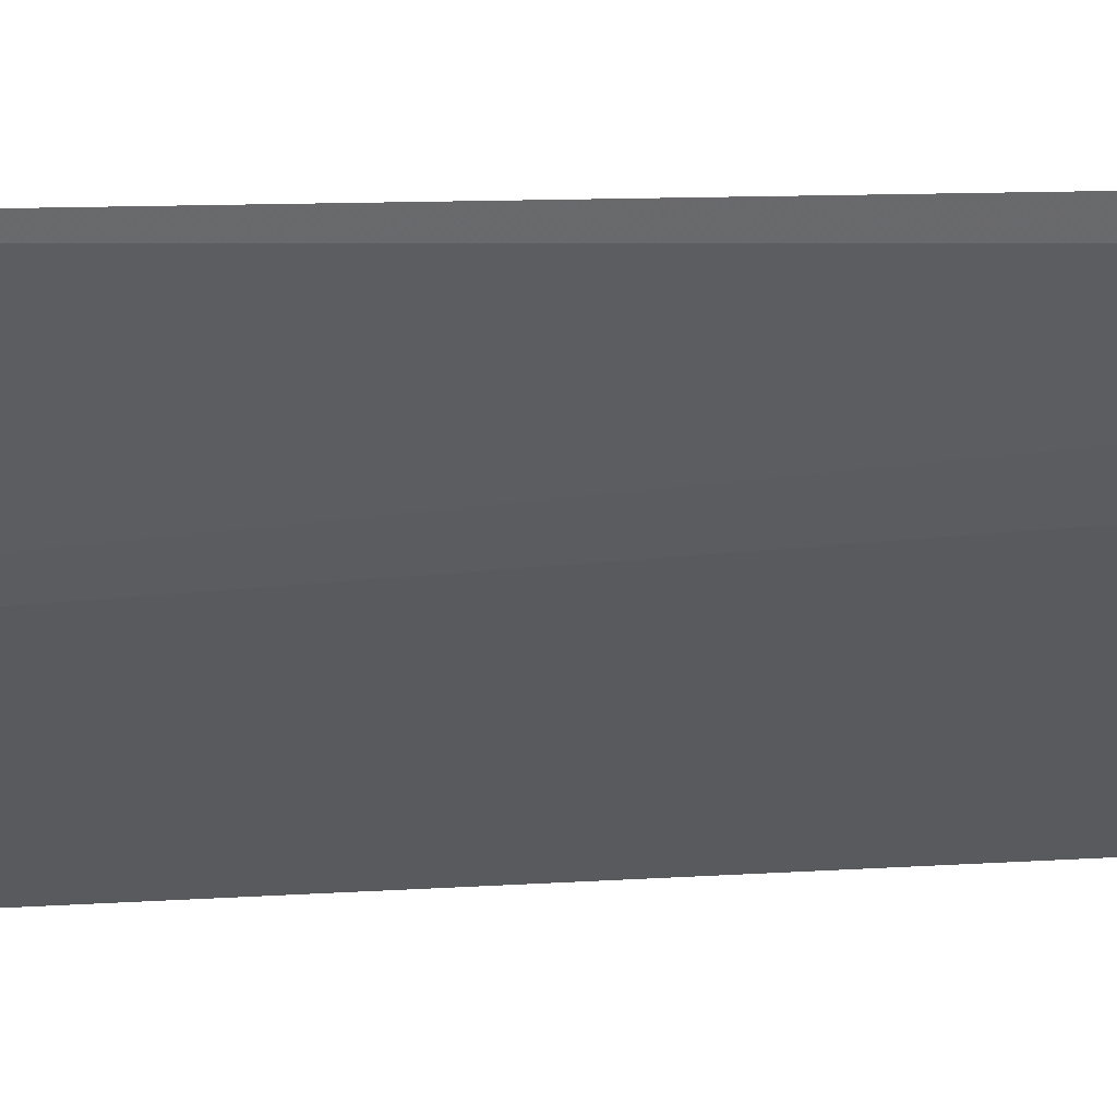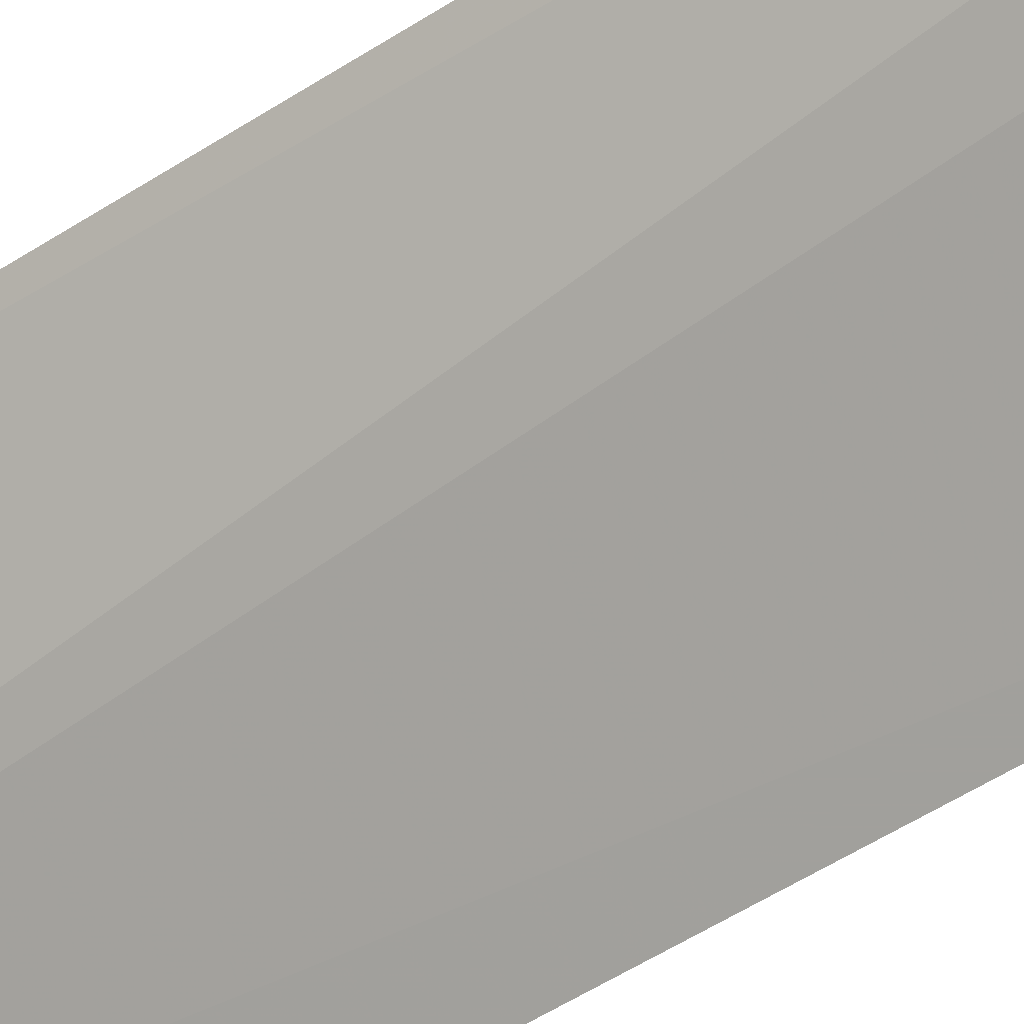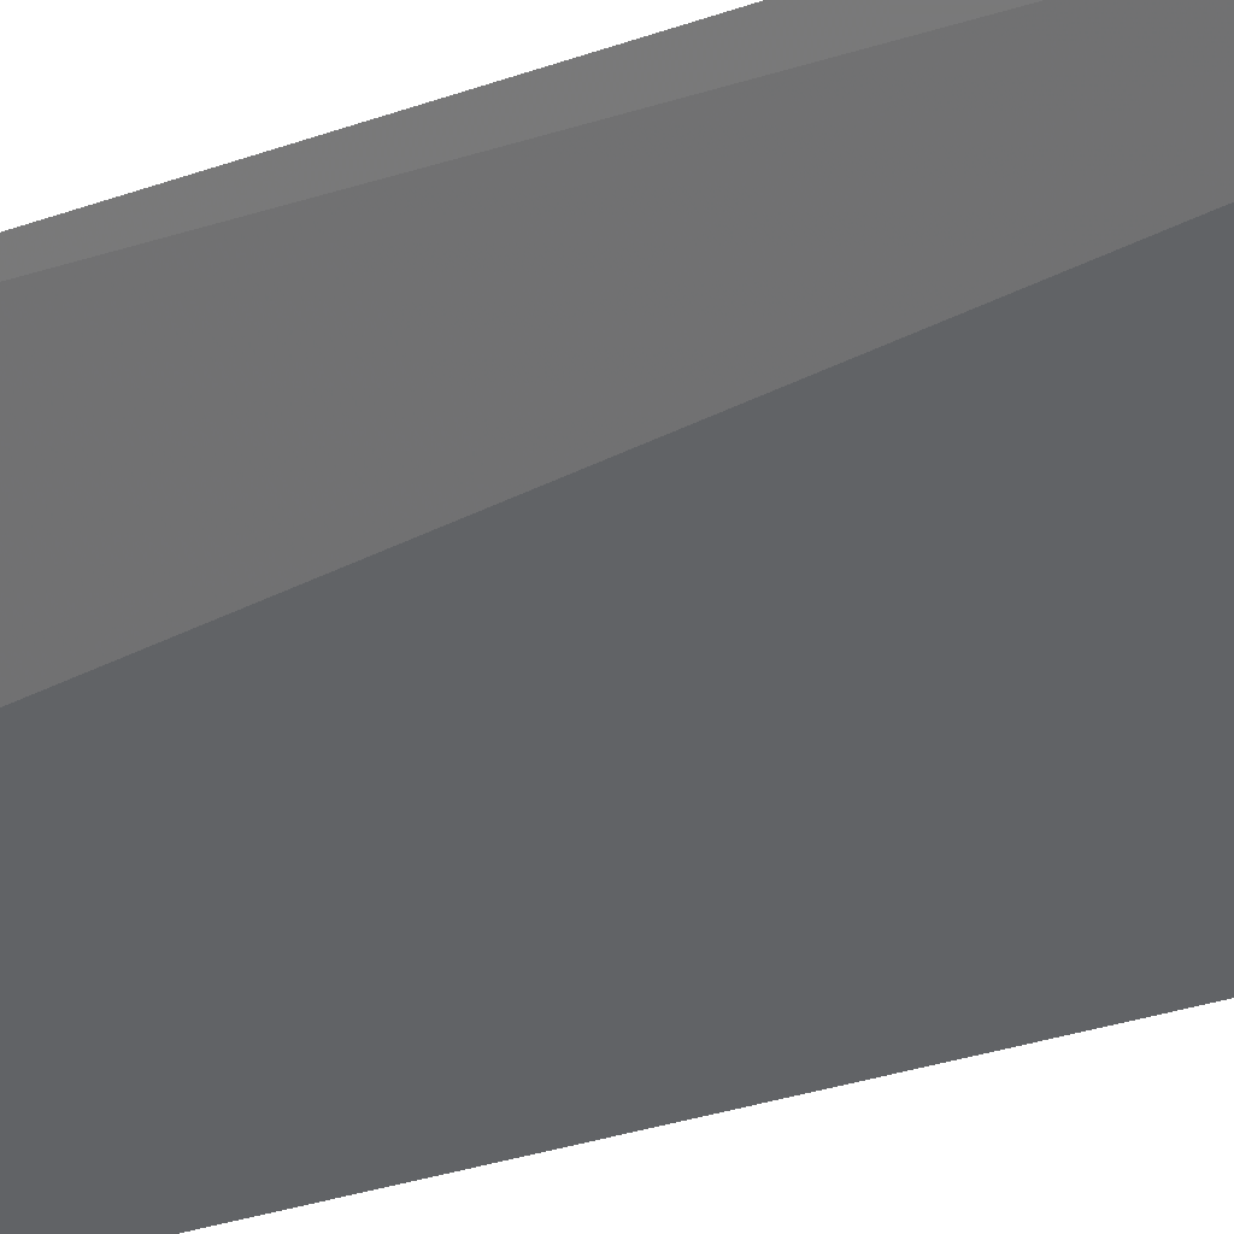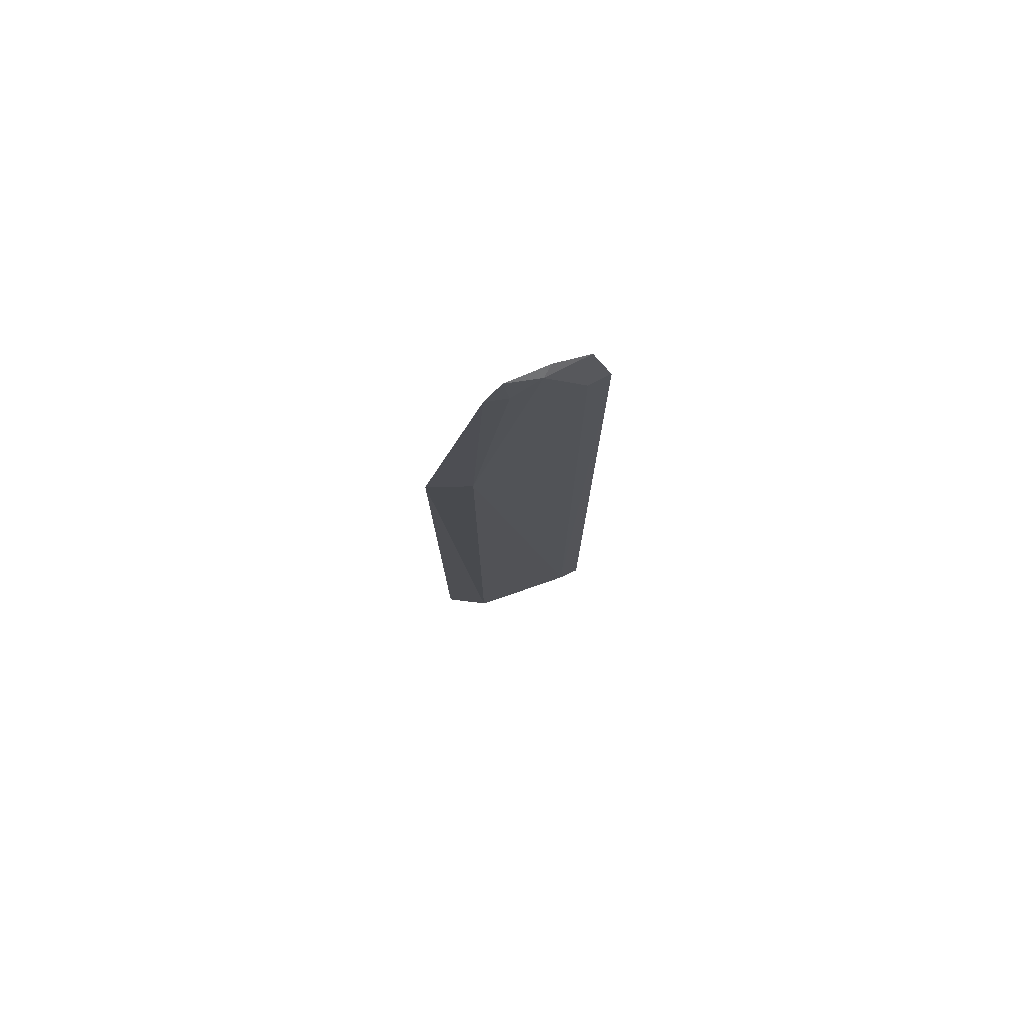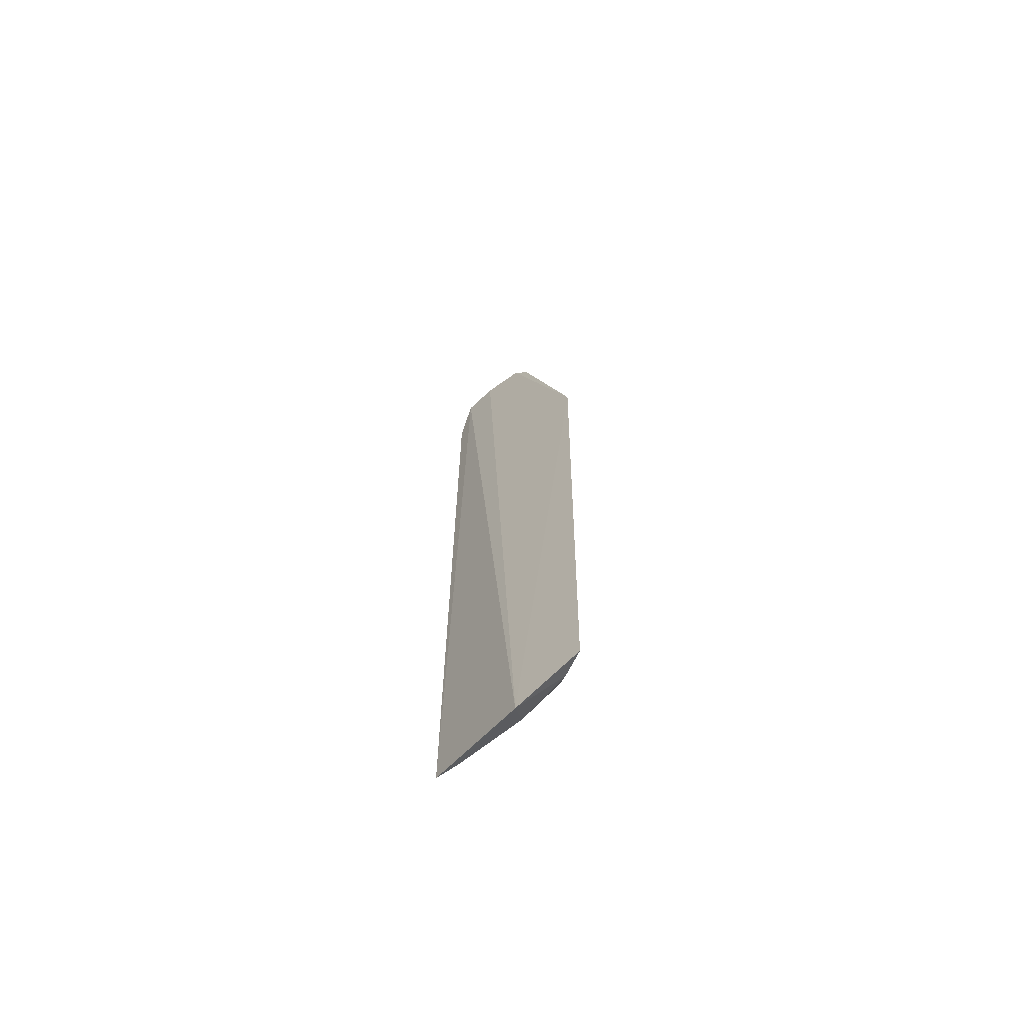
<metadata>
{"format":"obj","ext":"obj","renderer":"f3d","projection":"perspective","resolution":1024,"background":"white","views":[{"elev":5.0,"azim":-107.9,"up":"+Y"},{"elev":-45.2,"azim":-51.6,"up":"+Y"},{"elev":-15.6,"azim":-45.8,"up":"+Y"},{"elev":77.1,"azim":117.4,"up":"+Z"},{"elev":-67.7,"azim":-4.2,"up":"+Z"}]}
</metadata>
<code>
v 0.1538 0.0702 0.007576
v 0.1486 0.06814 -0.3532
v 0.1421 0.0918 -0.3403
v 0.08793 0.1372 0.1122
v 0.1059 0.1152 0.1458
v 0.08857 0.1381 -0.3529
v 0.1421 0.0918 0.007576
v 0.1215 0.09121 -0.3676
v 0.1306 0.09366 0.1273
v 0.09825 0.1309 -0.3517
v 0.09302 0.1287 0.1435
v 0.1433 0.08112 -0.3529
v 0.1235 0.09981 0.1436
v 0.09755 0.13 0.1111
v 0.1256 0.1049 -0.3525
v 0.1122 0.1143 0.1413
v 0.1234 0.1033 0.1262
f 1 2 3
f 7 1 3
f 8 2 1
f 8 1 5
f 9 1 7
f 10 6 4
f 10 7 3
f 10 8 6
f 11 8 5
f 11 4 6
f 11 6 8
f 12 3 2
f 12 2 8
f 13 5 1
f 13 1 9
f 14 10 4
f 14 7 10
f 15 10 3
f 15 3 12
f 15 12 8
f 15 8 10
f 16 11 5
f 16 5 13
f 16 7 14
f 16 14 4
f 16 4 11
f 17 16 13
f 17 13 9
f 17 9 7
f 17 7 16

</code>
